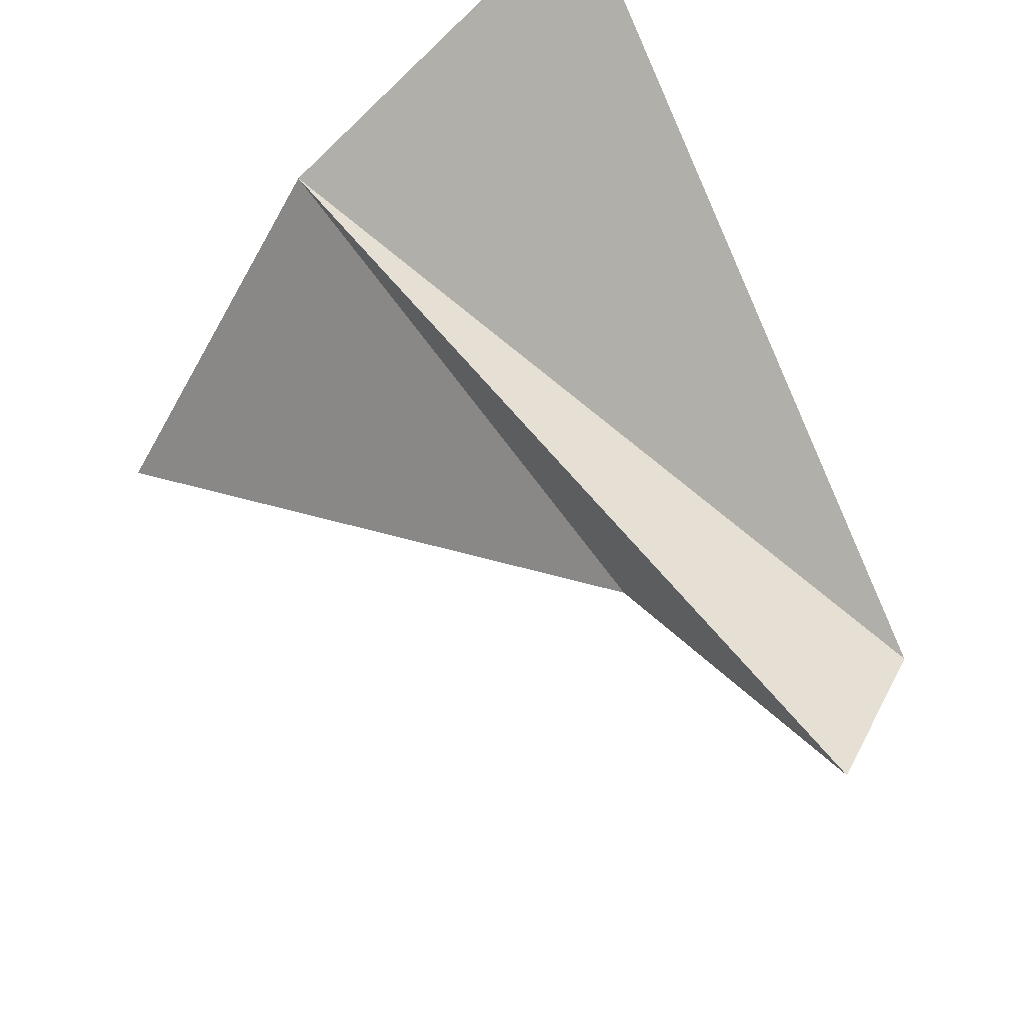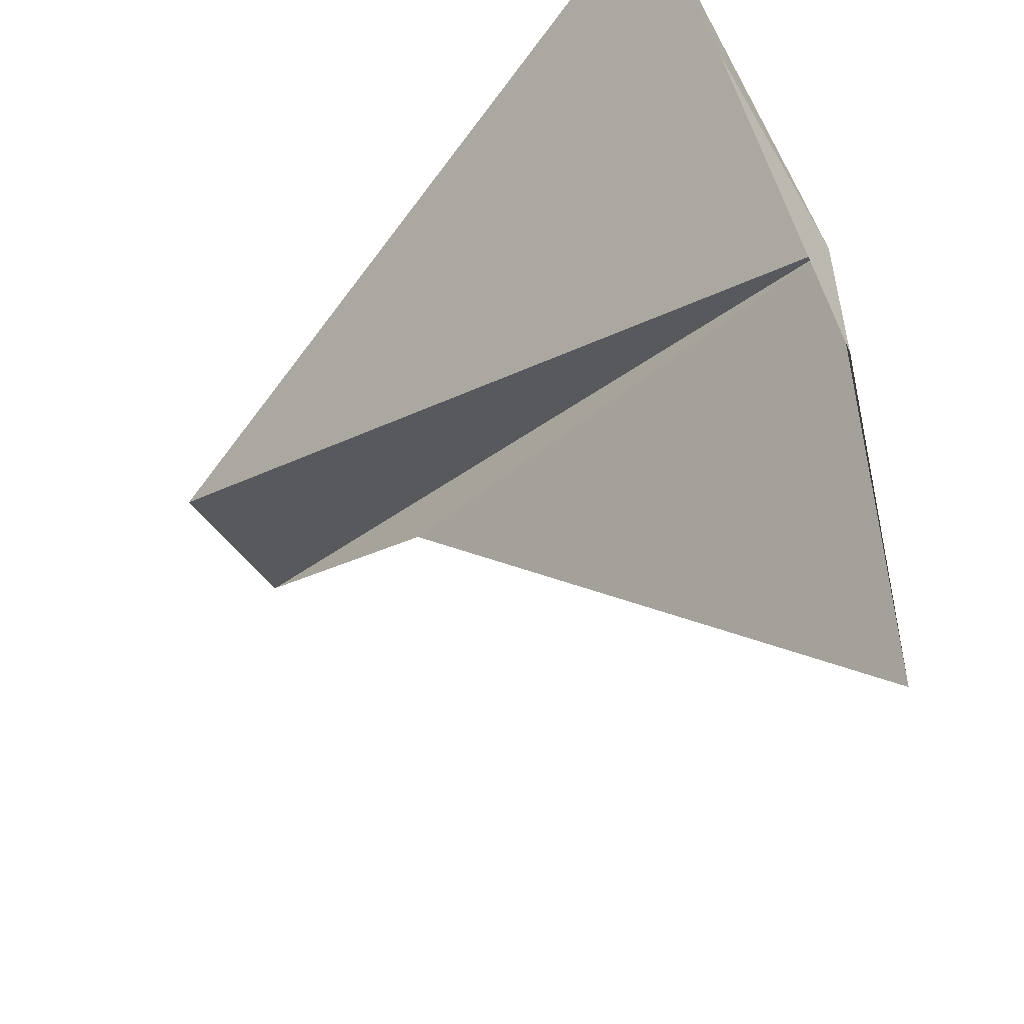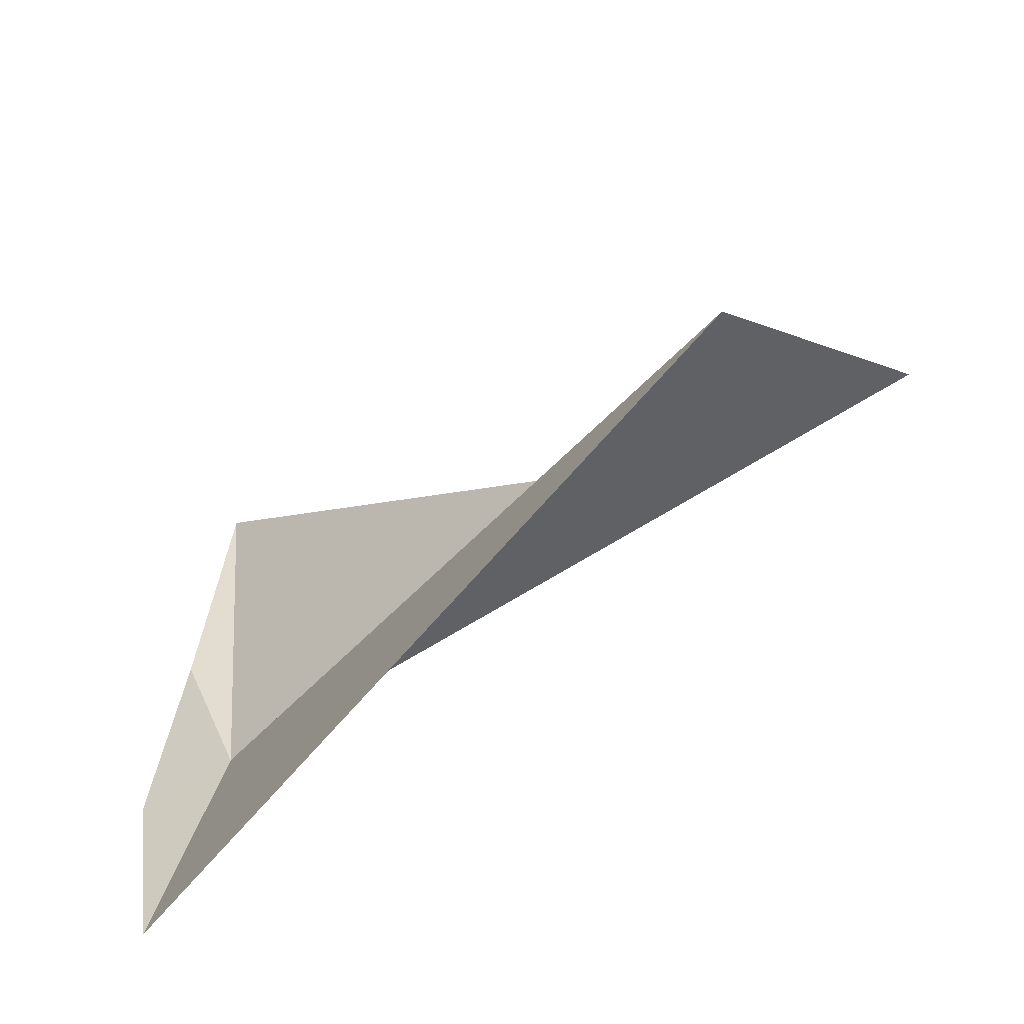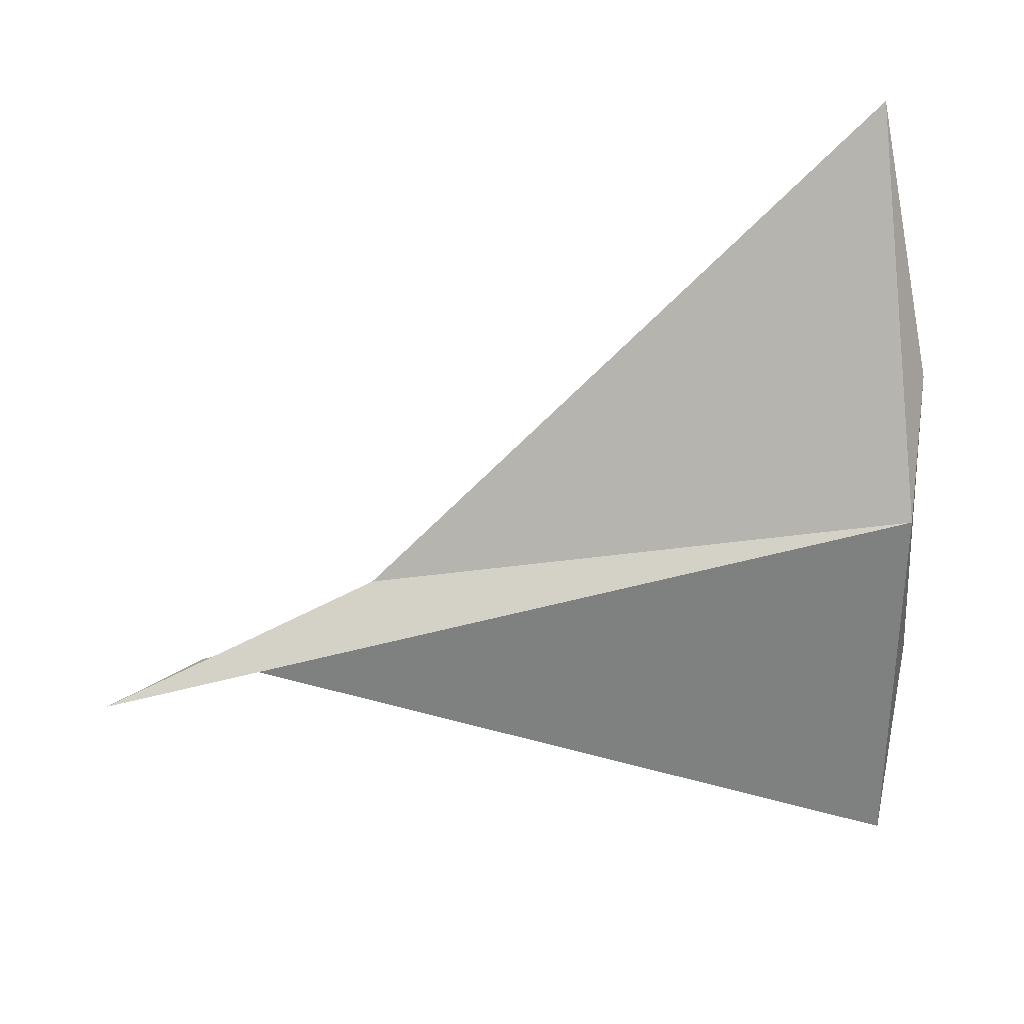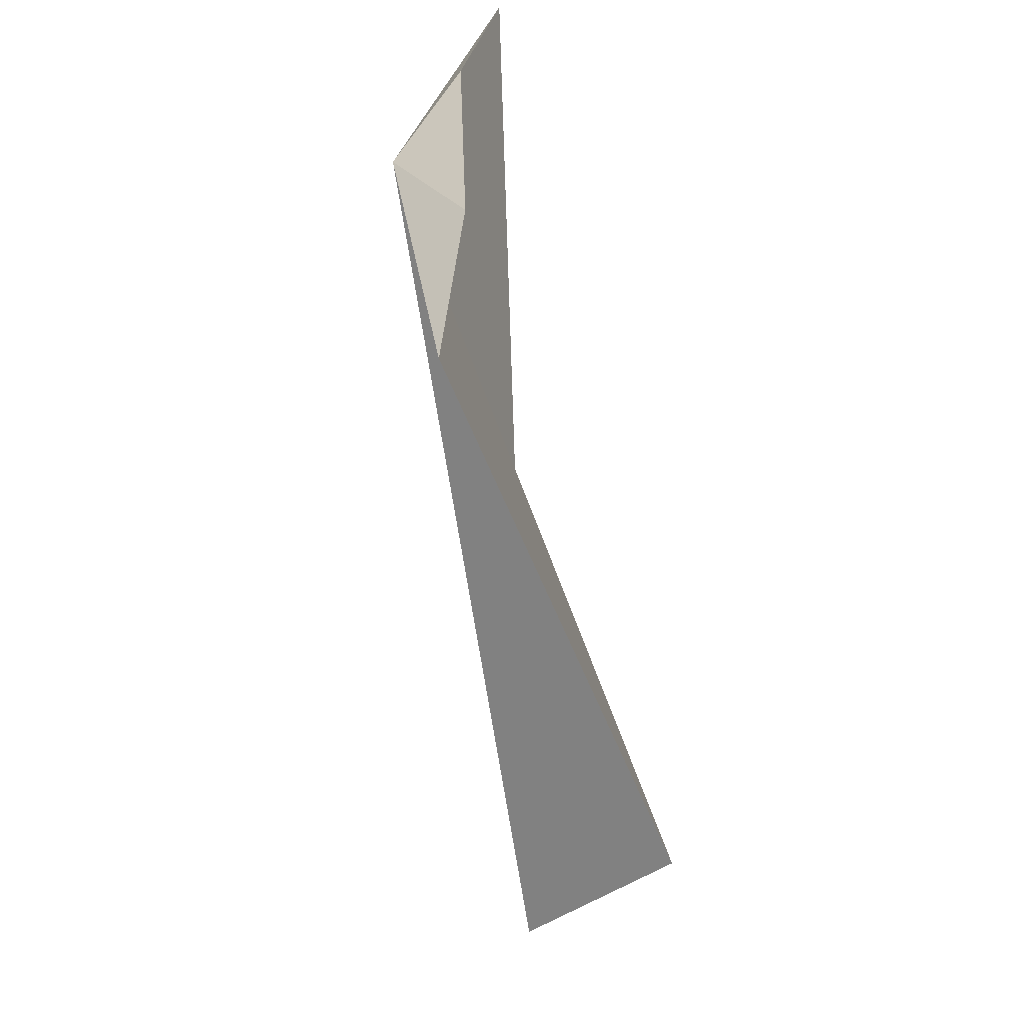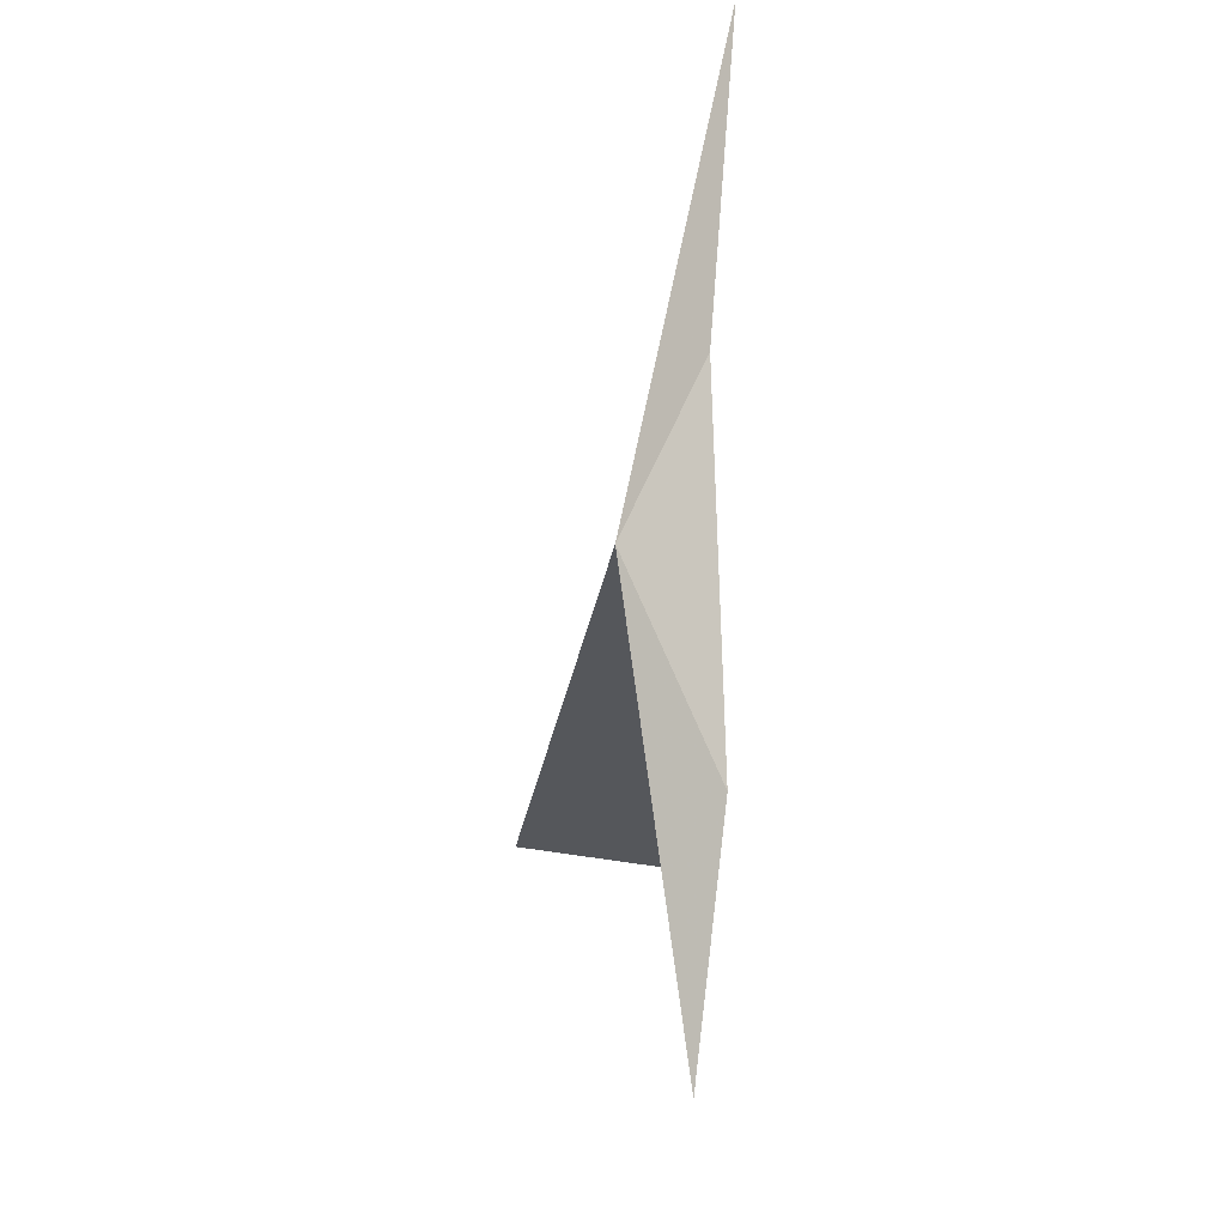
<metadata>
{"format":"obj","ext":"obj","renderer":"f3d","projection":"perspective","resolution":1024,"background":"white","views":[{"elev":-54.3,"azim":-39.4,"up":"+Z"},{"elev":61.6,"azim":163.7,"up":"+Z"},{"elev":-66.2,"azim":89.2,"up":"+Y"},{"elev":21.9,"azim":-135.5,"up":"+Y"},{"elev":-56.7,"azim":-28.6,"up":"+Y"},{"elev":-9.0,"azim":-44.3,"up":"+Y"}]}
</metadata>
<code>
v -26.91 4.143 287.6
v 0.2011 -4.535 264.9
v -24.96 -14.15 289.2
v -22.66 23.92 289.3
v -9.639 1.896 267.7
v -3.04 -3.136 256.5
v -24.83 -4.216 290.7
v -25.15 10.56 290.3
f 1 3 2
f 1 5 4
f 1 6 5
f 1 2 6
f 1 8 7
f 1 7 3
f 1 4 8

</code>
